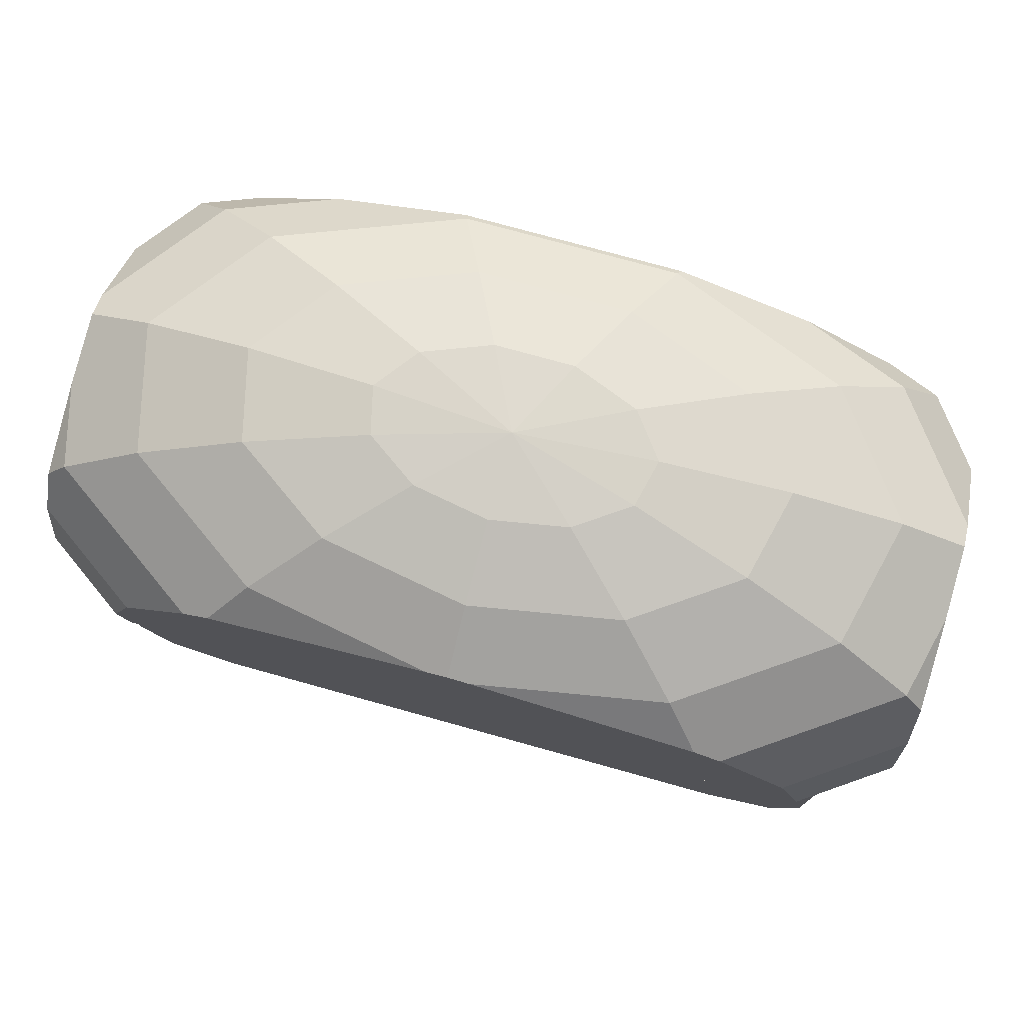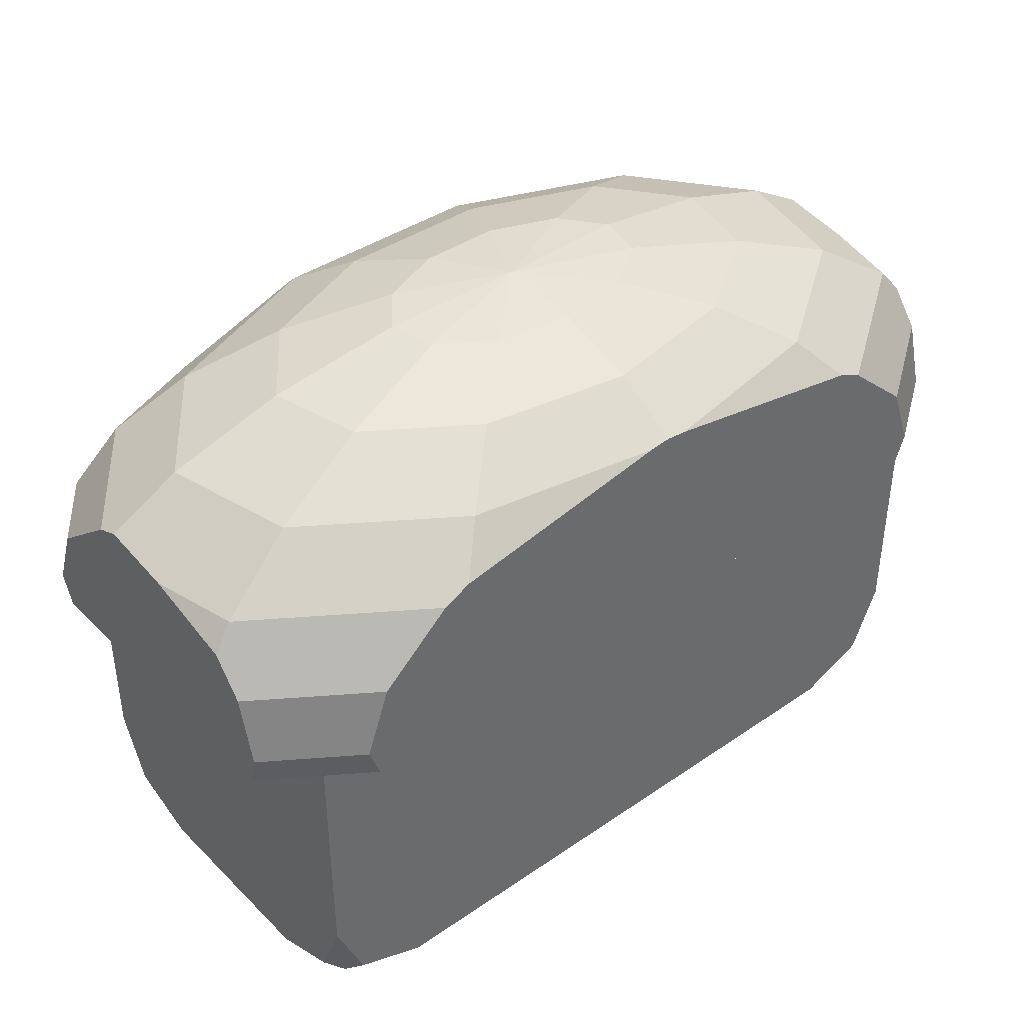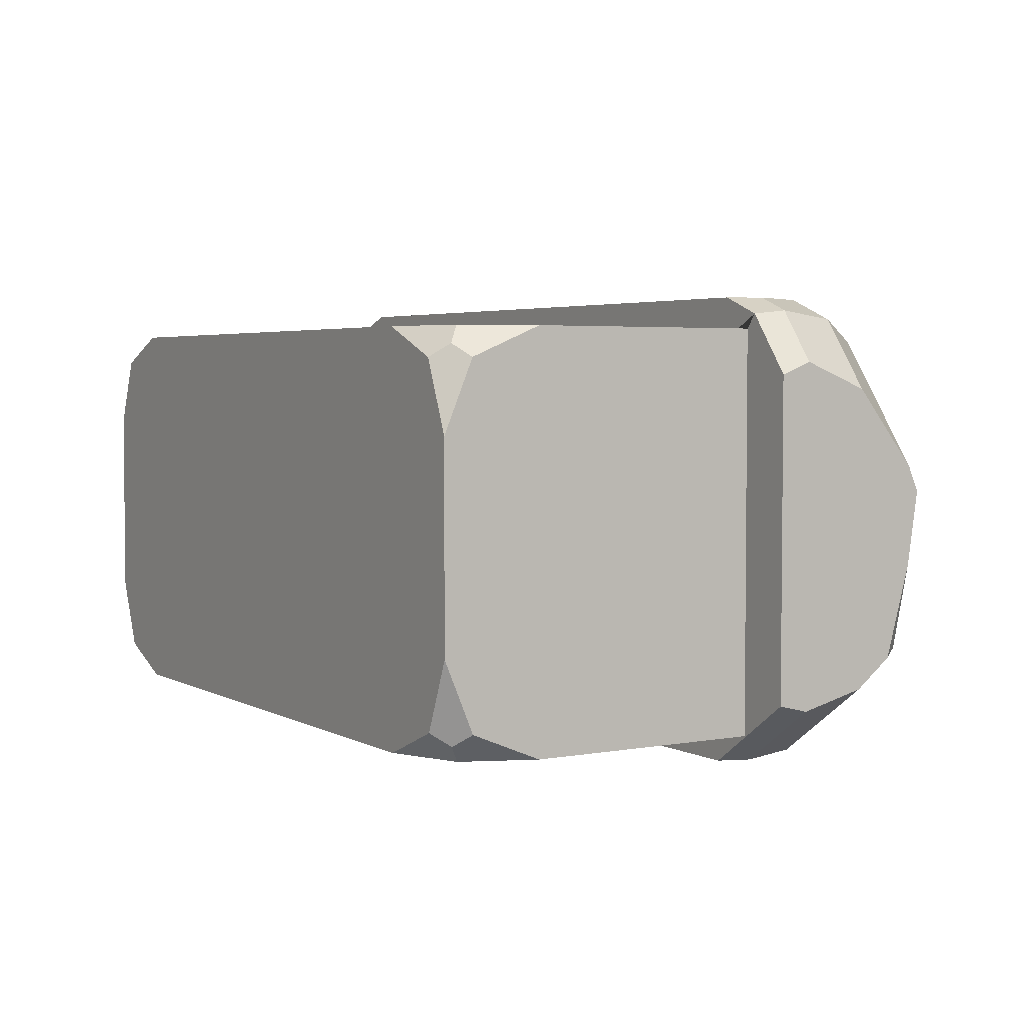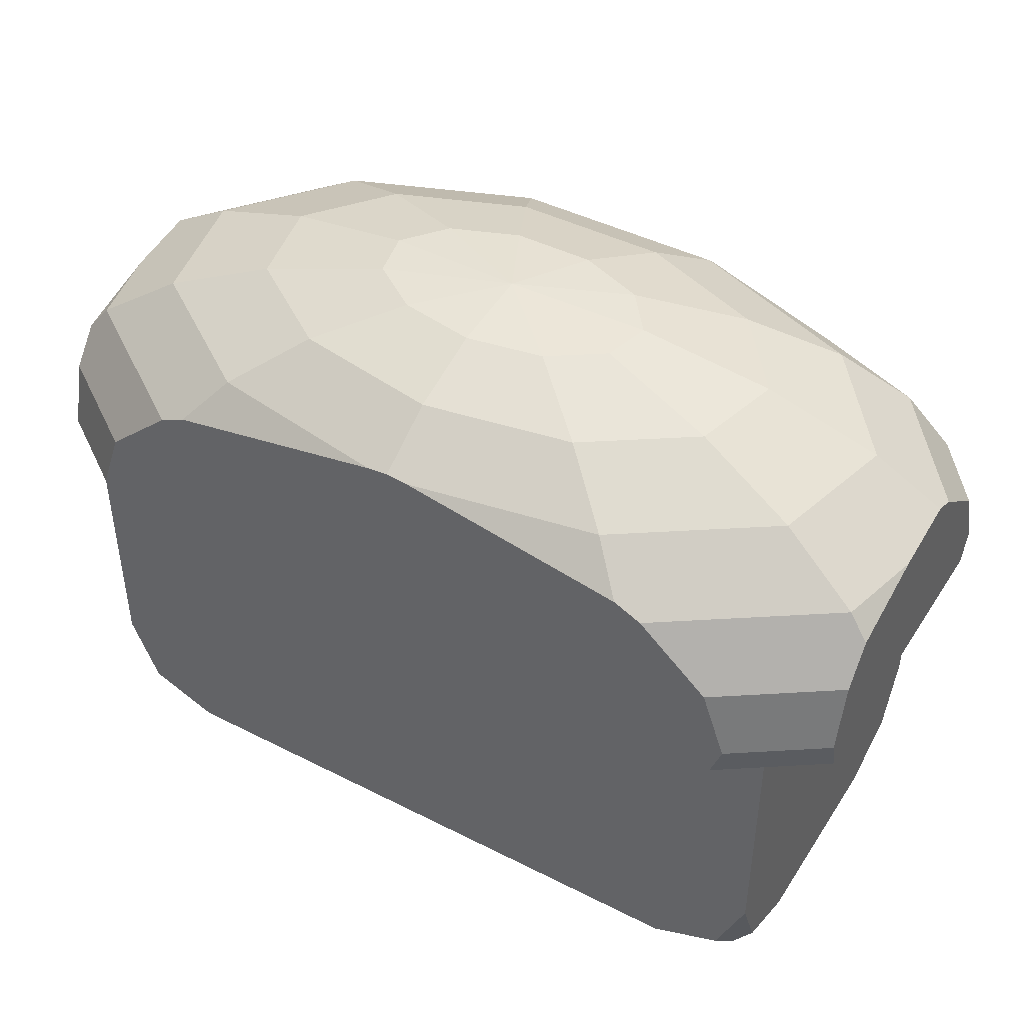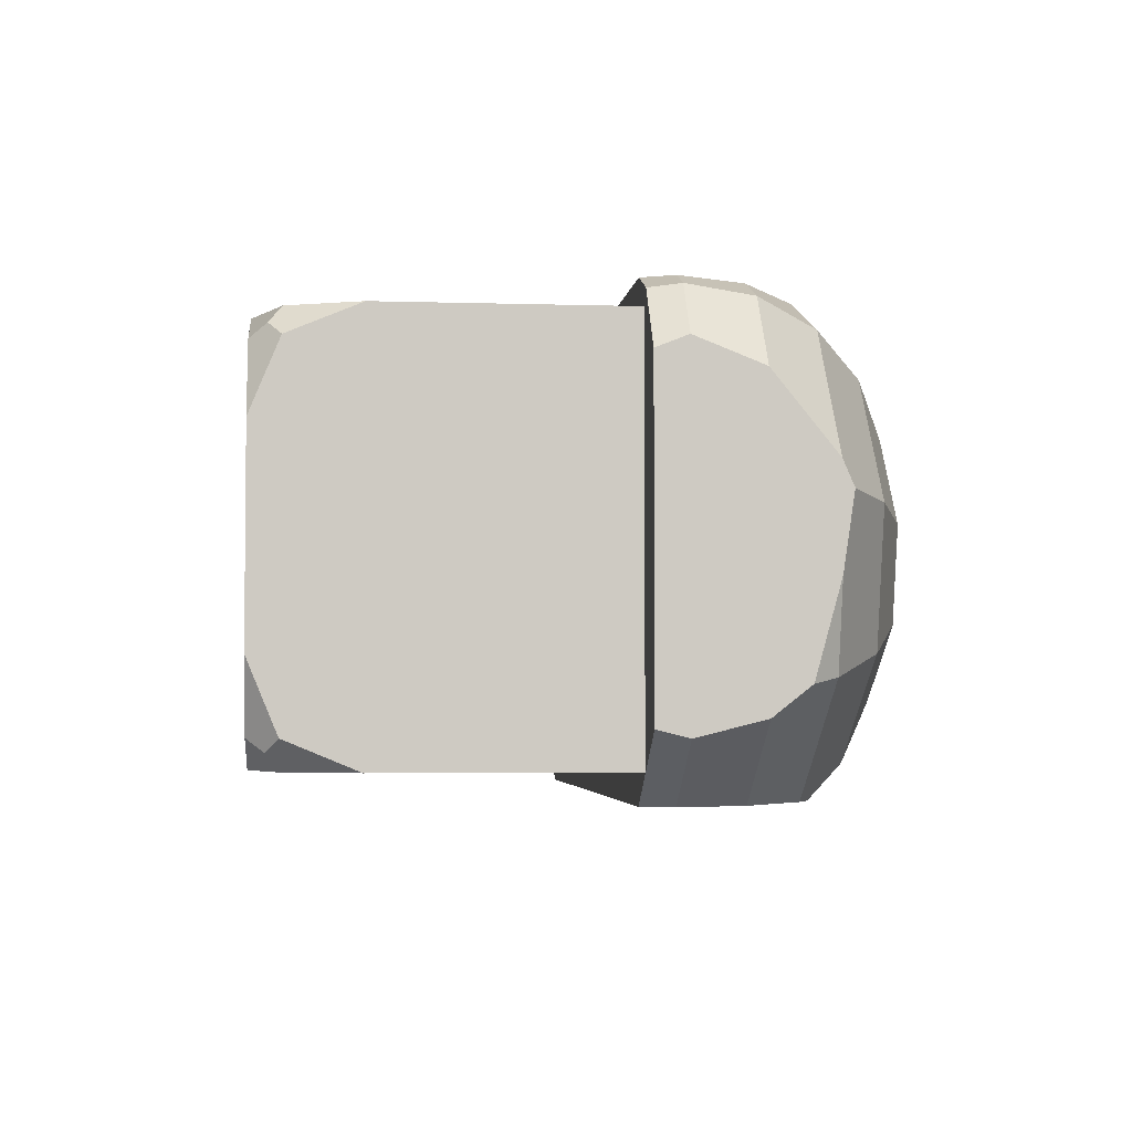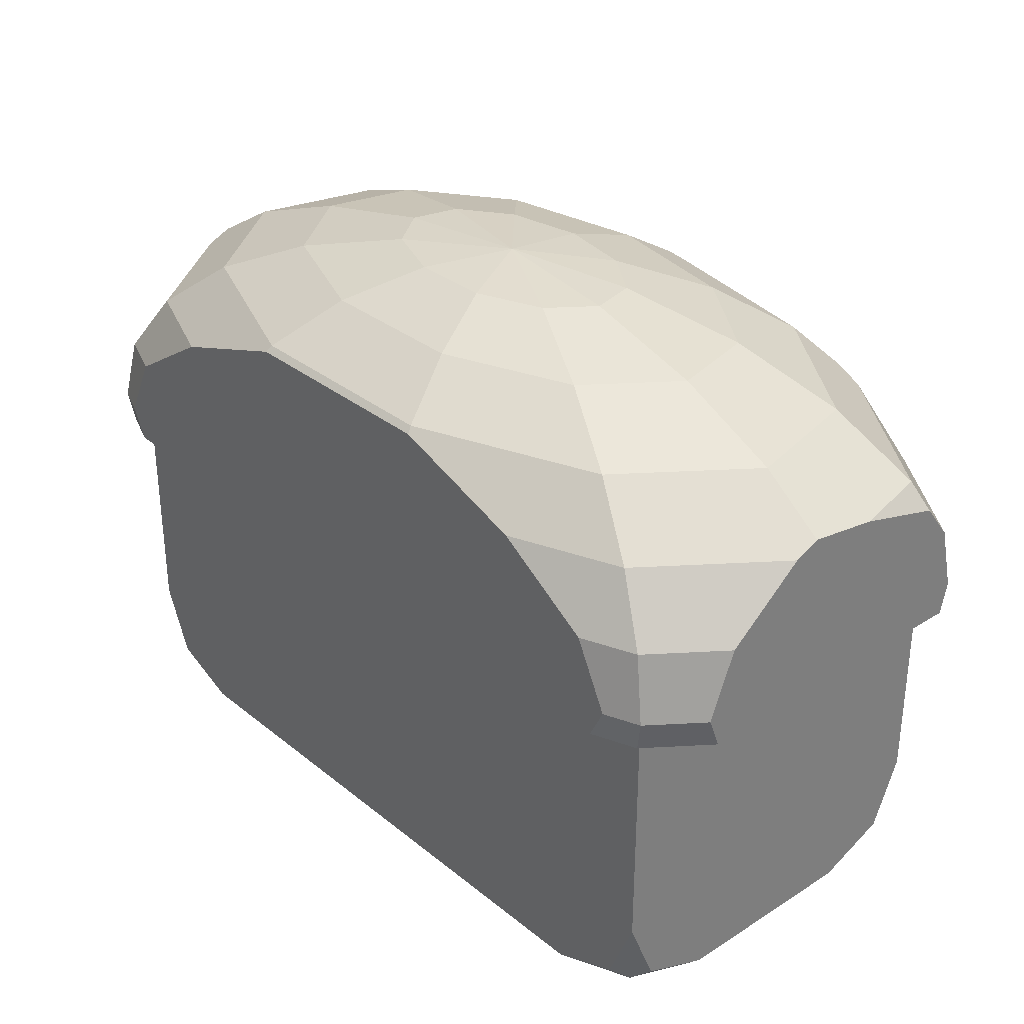
<metadata>
{"format":"obj","ext":"obj","renderer":"f3d","projection":"perspective","resolution":1024,"background":"white","views":[{"elev":76.1,"azim":-164.5,"up":"+Y"},{"elev":40.2,"azim":139.8,"up":"+Y"},{"elev":3.7,"azim":58.7,"up":"+Z"},{"elev":43.9,"azim":-149.2,"up":"+Y"},{"elev":-3.5,"azim":83.9,"up":"+Z"},{"elev":31.6,"azim":48.3,"up":"+Y"}]}
</metadata>
<code>
o Cube
v -0.4224 0.7042 -0.3956
v 0 -0.4 0.4
v -0.2987 0.786 -0.2797
v 0 -0.4 -0.4
v -0.1546 0.8375 -0.1448
v -0.8705 0.5975 -0.2392
v -0.7107 0.7042 -0.1953
v -0.5026 0.786 -0.1381
v -0.2601 0.8375 -0.0715
v -0.7734 0.7042 0.06692
v -0.5469 0.786 0.04732
v -0.2831 0.8375 0.02449
v -0.8351 0.34 0.4355
v -0.8066 0.4733 0.4206
v -0.7232 0.5975 0.3771
v -0.6 -0.4 0.4
v -0.8 -0.2 0.4
v -0.5905 0.7042 0.3079
v -0.4176 0.786 0.2177
v -0.8 -0.4 0.2
v -0.2161 0.8375 0.1127
v -0.7414 -0.3414 0.4
v -0.2201 0.7042 0.4512
v -0.7663 -0.3663 0.3663
v -0.1557 0.786 0.319
v -0.8 -0.3414 0.3414
v -0.7414 -0.4 0.3414
v -0.08057 0.8375 0.1651
v 0.2201 0.7042 0.4512
v -0.8 -0.2 -0.4
v -0.6 -0.4 -0.4
v 0.1557 0.786 0.319
v -0.8 -0.4 -0.2
v 0.08057 0.8375 0.1651
v -0.7414 -0.3414 -0.4
v 0.8351 0.34 0.4355
v -0.7663 -0.3663 -0.3663
v 0.8066 0.4733 0.4206
v -0.7414 -0.4 -0.3414
v 0.7232 0.5975 0.3771
v -0.8 -0.3414 -0.3414
v 0.5905 0.7042 0.3079
v 0.8 -0.4 0.2
v 0.4176 0.786 0.2177
v 0.2161 0.8375 0.1127
v 0.8 -0.2 0.4
v 0.6 -0.4 0.4
v 0.7734 0.7042 0.06692
v 0.5469 0.786 0.04732
v 0.8 -0.3414 0.3414
v 0.7663 -0.3663 0.3663
v 0.2831 0.8375 0.02449
v 0.8705 0.5975 -0.2392
v 0.7414 -0.3414 0.4
v 0.7414 -0.4 0.3414
v 0.7107 0.7042 -0.1953
v 0.5026 0.786 -0.1381
v 0.6 -0.4 -0.4
v 0.8 -0.2 -0.4
v 0.2601 0.8375 -0.0715
v 0.8 -0.4 -0.2
v 0.4224 0.7042 -0.3956
v 0.2987 0.786 -0.2797
v 0.7414 -0.3414 -0.4
v 0.1546 0.8375 -0.1448
v 0.7663 -0.3663 -0.3663
v 0.8 -0.3414 -0.3414
v 0 0.786 -0.3325
v 0 0.8375 -0.1721
v 0.7414 -0.4 -0.3414
v 0 0.855 0
v -0.9113 0.547 -0.2505
v -0.9113 0.4733 -0.3082
v -0.9113 0.34 -0.3414
v -0.9113 0.2776 0.3105
v -0.9113 0.34 0.335
v -0.9113 0.2776 -0.3259
v -0.9113 0.5975 -0.06821
v -0.9113 0.5975 0.1292
v -0.9113 0.4733 0.2827
v -0.9113 0.6195 0.07886
v -0.6981 0.4733 0.4626
v -0.5022 0.5975 0.4626
v -0.2257 0.6921 0.4626
v -0.8218 0.2776 0.4285
v -0.7337 0.2776 0.4626
v 0.7337 0.2776 0.4626
v 0.8218 0.2776 0.4285
v 0.9113 0.2776 -0.3259
v 0.9113 0.2776 0.3105
v -0.7144 0.2776 -0.4626
v -0.7368 0.34 -0.4626
v -0.689 0.4733 -0.4626
v -0.5489 0.5975 -0.4626
v -0.494 0.6237 -0.4626
v 0.7144 0.2776 -0.4626
v 0.7368 0.34 -0.4626
v -0.04311 0.7042 -0.4626
v 0.494 0.6237 -0.4626
v 0.04311 0.7042 -0.4626
v 0.689 0.4733 -0.4626
v 0.5489 0.5975 -0.4626
v 0 0.7087 -0.4626
v -0.765 0.34 0.4626
v 0.5022 0.5975 0.4626
v 0.6981 0.4733 0.4626
v 0.765 0.34 0.4626
v 0.2257 0.6921 0.4626
v 0.9113 0.34 0.335
v 0.9113 0.4733 -0.3082
v 0.9113 0.547 -0.2505
v 0.9113 0.34 -0.3414
v 0.9113 0.6195 0.07886
v 0.9113 0.5975 -0.06821
v 0.9113 0.5975 0.1292
v 0.9113 0.4733 0.2827
v 0.8 0.2776 -0.4
v 0.8 0.2776 0.4
v 0 0.2776 0.4
v -0.8 0.2776 0.4
v 0 0.2776 -0.4
v -0.8 0.2776 -0.4
v -0.7304 0.2776 -0.4
f 46 50 43 61 67 59 117 118
f 119 2 47 54 46 118
f 17 22 16 2 119 120
f 39 31 4 2 16 27 20 33
f 119 2 4 121
f 4 31 35 30 122 123 121
f 16 22 24 27
f 17 26 24 22
f 20 27 24 26
f 30 35 37 41
f 31 39 37 35
f 33 41 37 39
f 33 20 26 17 120 122 30 41
f 43 50 51 55
f 46 54 51 50
f 47 55 51 54
f 59 64 58 4 121 117
f 58 64 66 70
f 59 67 66 64
f 61 70 66 67
f 61 43 55 47 2 4 58 70
f 69 68 3 5
f 71 69 5
f 103 98 1 3 68
f 71 5 9
f 95 94 6 7 1
f 3 1 7 8
f 5 3 8 9
f 9 8 11 12
f 6 72 78
f 71 9 12
f 10 7 6 78 81
f 8 7 10 11
f 11 10 18 19
f 12 11 19 21
f 71 12 21
f 81 79 15 18 10
f 71 21 28
f 23 18 15 83 84
f 13 85 86 104
f 19 18 23 25
f 14 13 104 82
f 21 19 25 28
f 15 14 82 83
f 28 25 32 34
f 71 28 34
f 23 84 108 29
f 25 23 29 32
f 32 29 42 44
f 34 32 44 45
f 71 34 45
f 108 105 40 42 29
f 40 38 116 115
f 71 45 52
f 48 42 40 115 113
f 36 88 90 109
f 44 42 48 49
f 38 36 109 116
f 45 44 49 52
f 52 49 57 60
f 71 52 60
f 113 114 53 56 48
f 49 48 56 57
f 62 56 53 102 99
f 57 56 62 63
f 60 57 63 65
f 111 110 101 102 53
f 71 60 65
f 71 65 69
f 62 99 100
f 68 63 62 100 103
f 65 63 68 69
f 105 106 38 40
f 107 106 105 108 84 83 82 104 86 87
f 80 76 13 14
f 79 81 78 72 73 74 77 75 76 80
f 93 92 74 73
f 112 89 96 97
f 79 80 14 15
f 116 109 90 89 112 110 111 114 113 115
f 123 91 96 89 90 88 118 117 121
f 118 88 87 86 85 75 77 91 123 122 120 119
f 107 87 88 36
f 106 107 36 38
f 93 73 72 6 94
f 110 112 97 101
f 102 101 97 96 91 92 93 94 95 98 103 100 99
f 92 91 77 74
f 98 95 1
f 114 111 53
f 76 75 85 13

</code>
